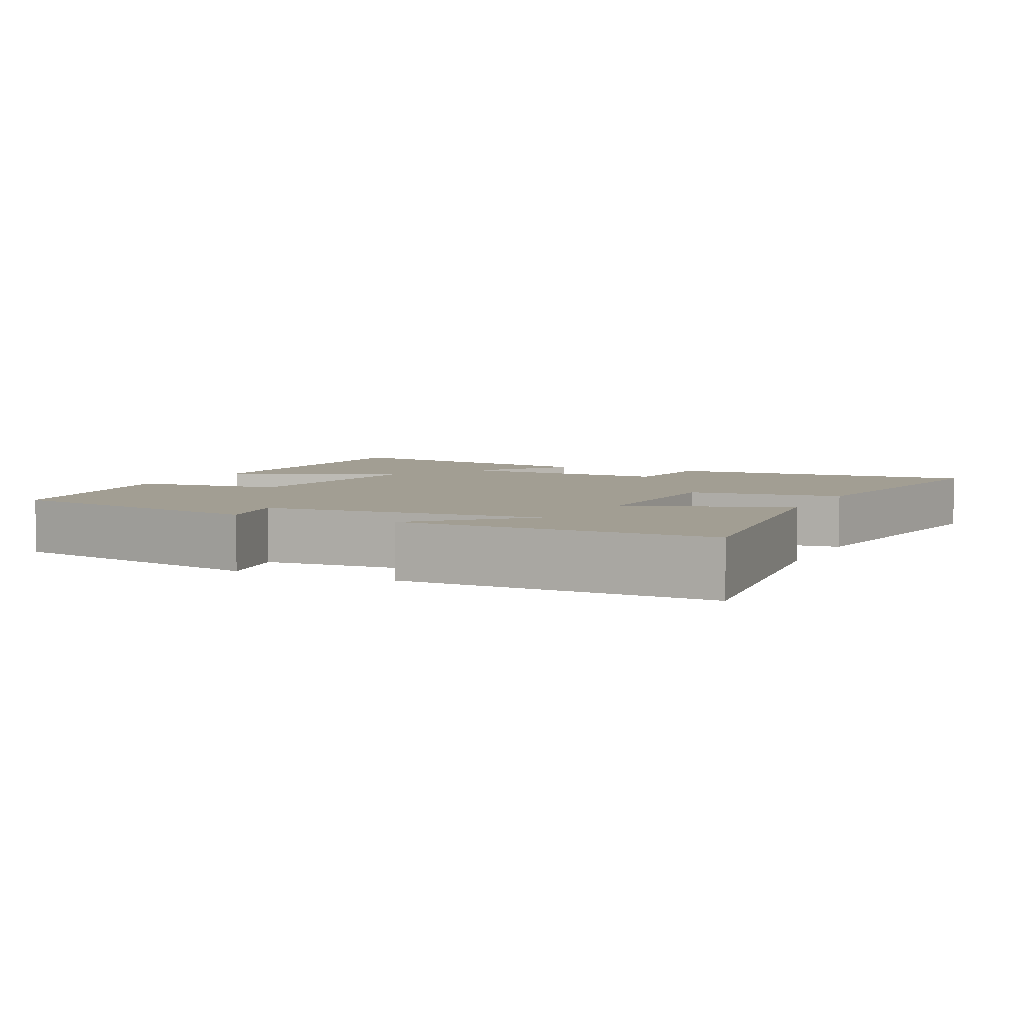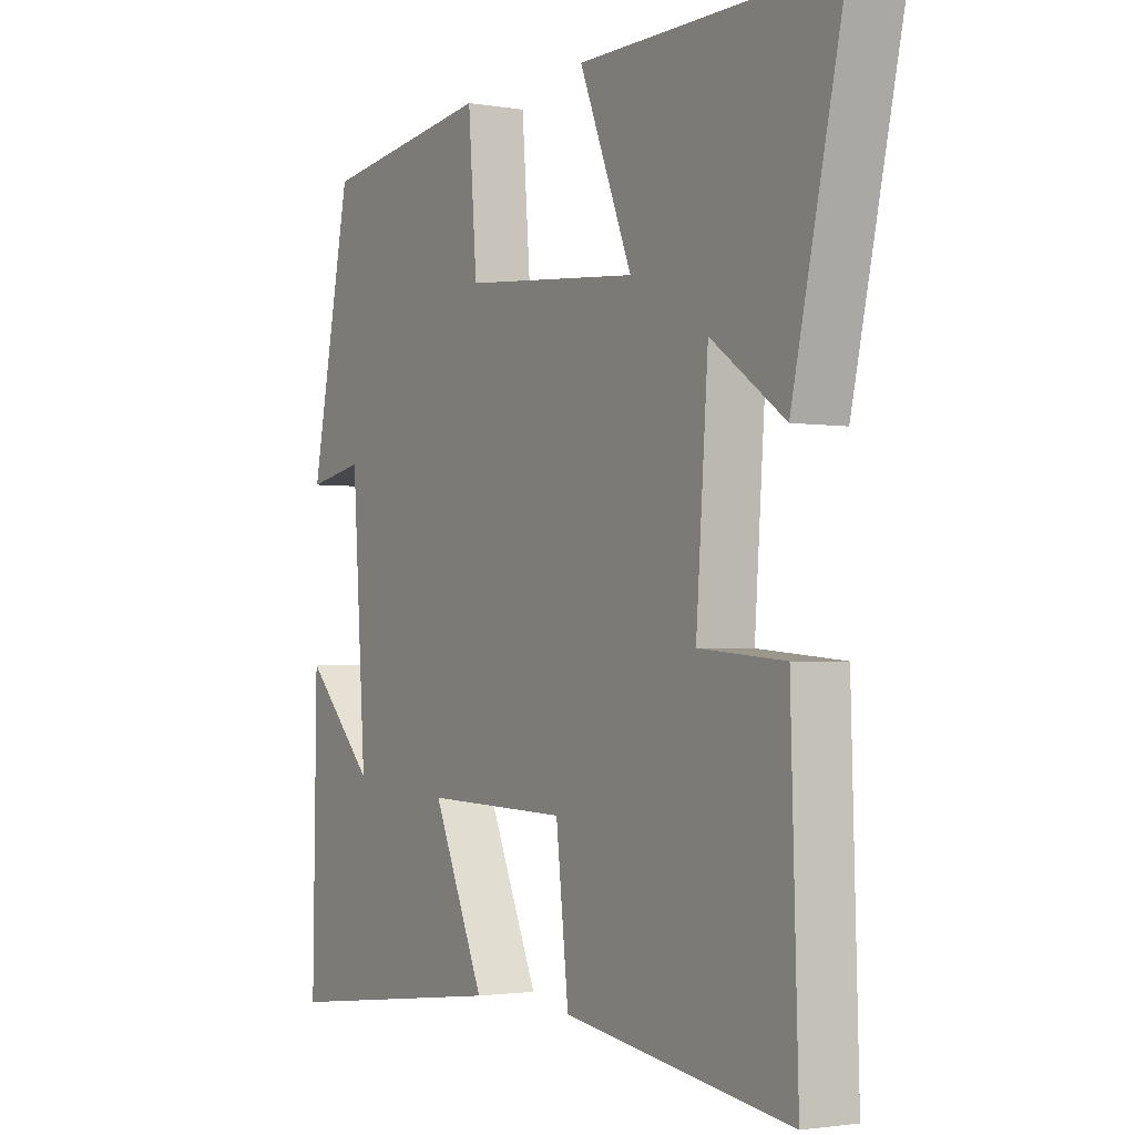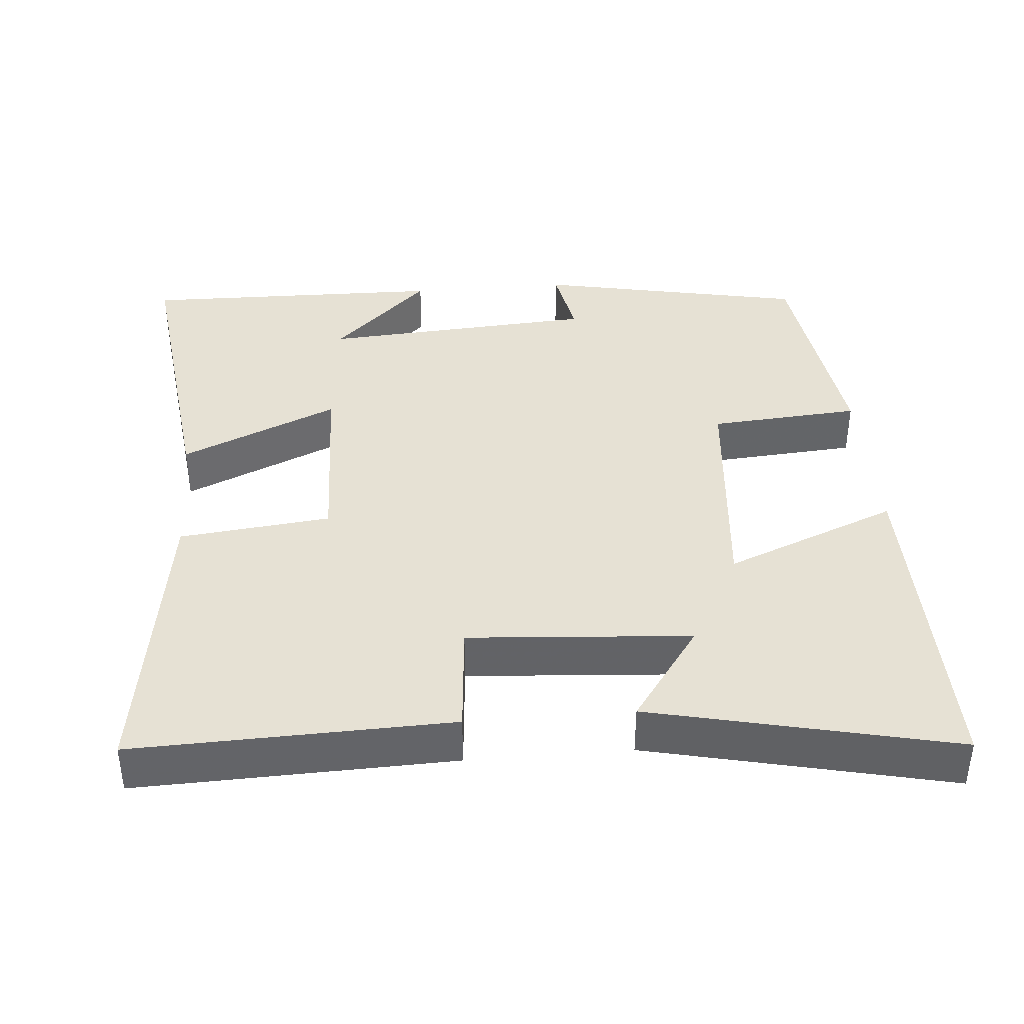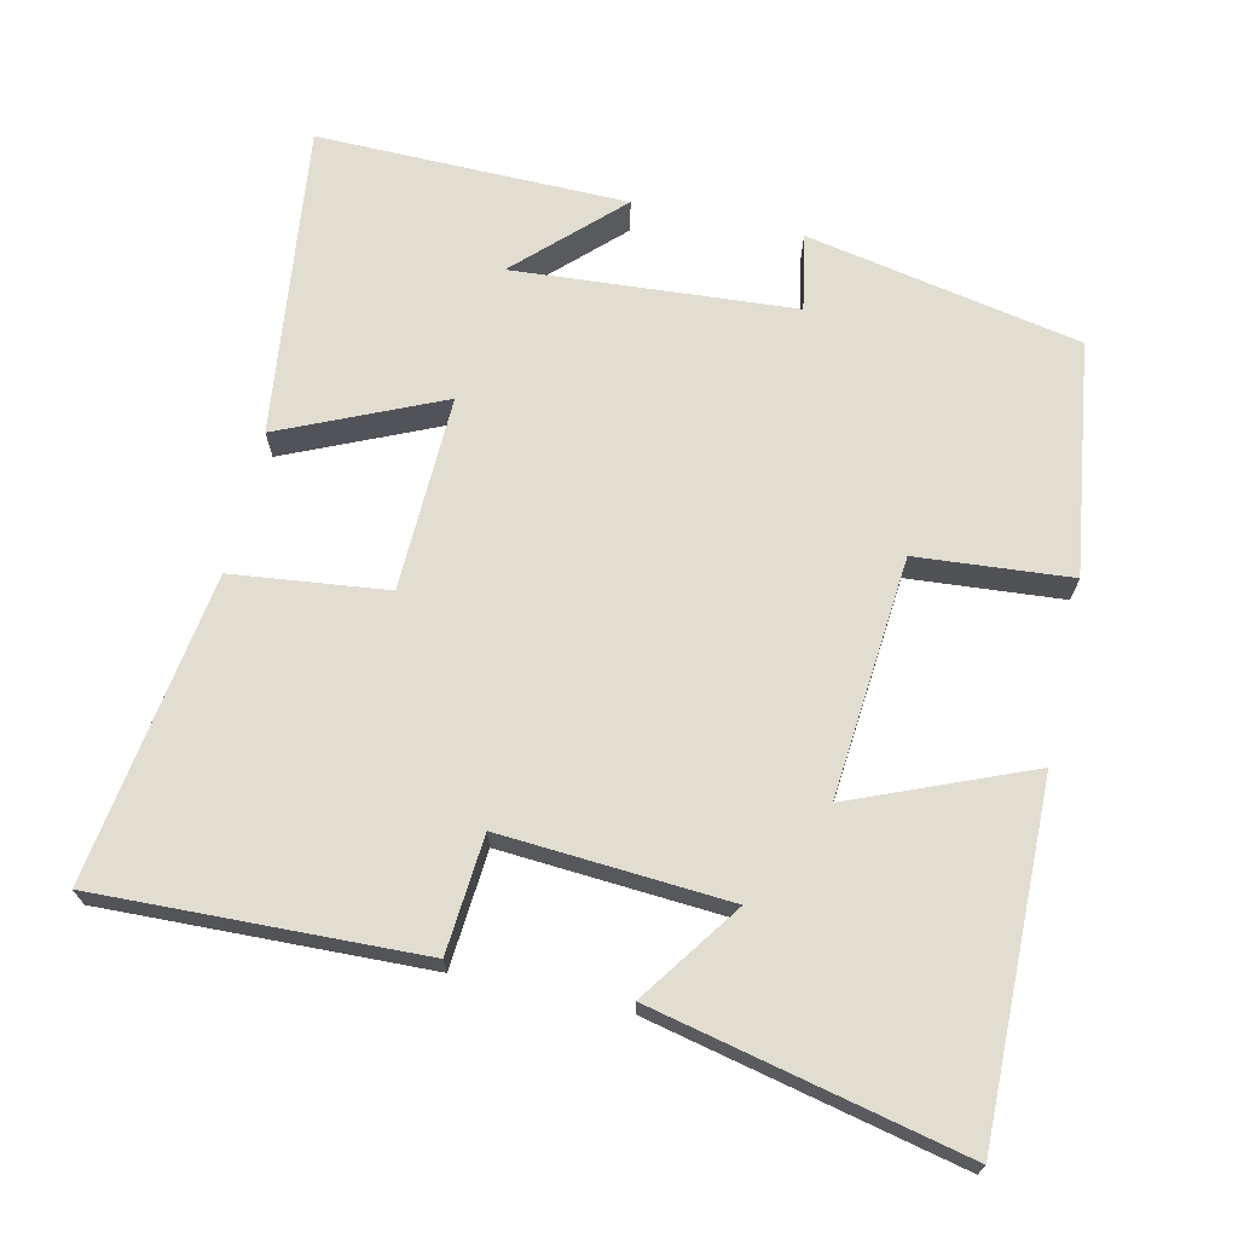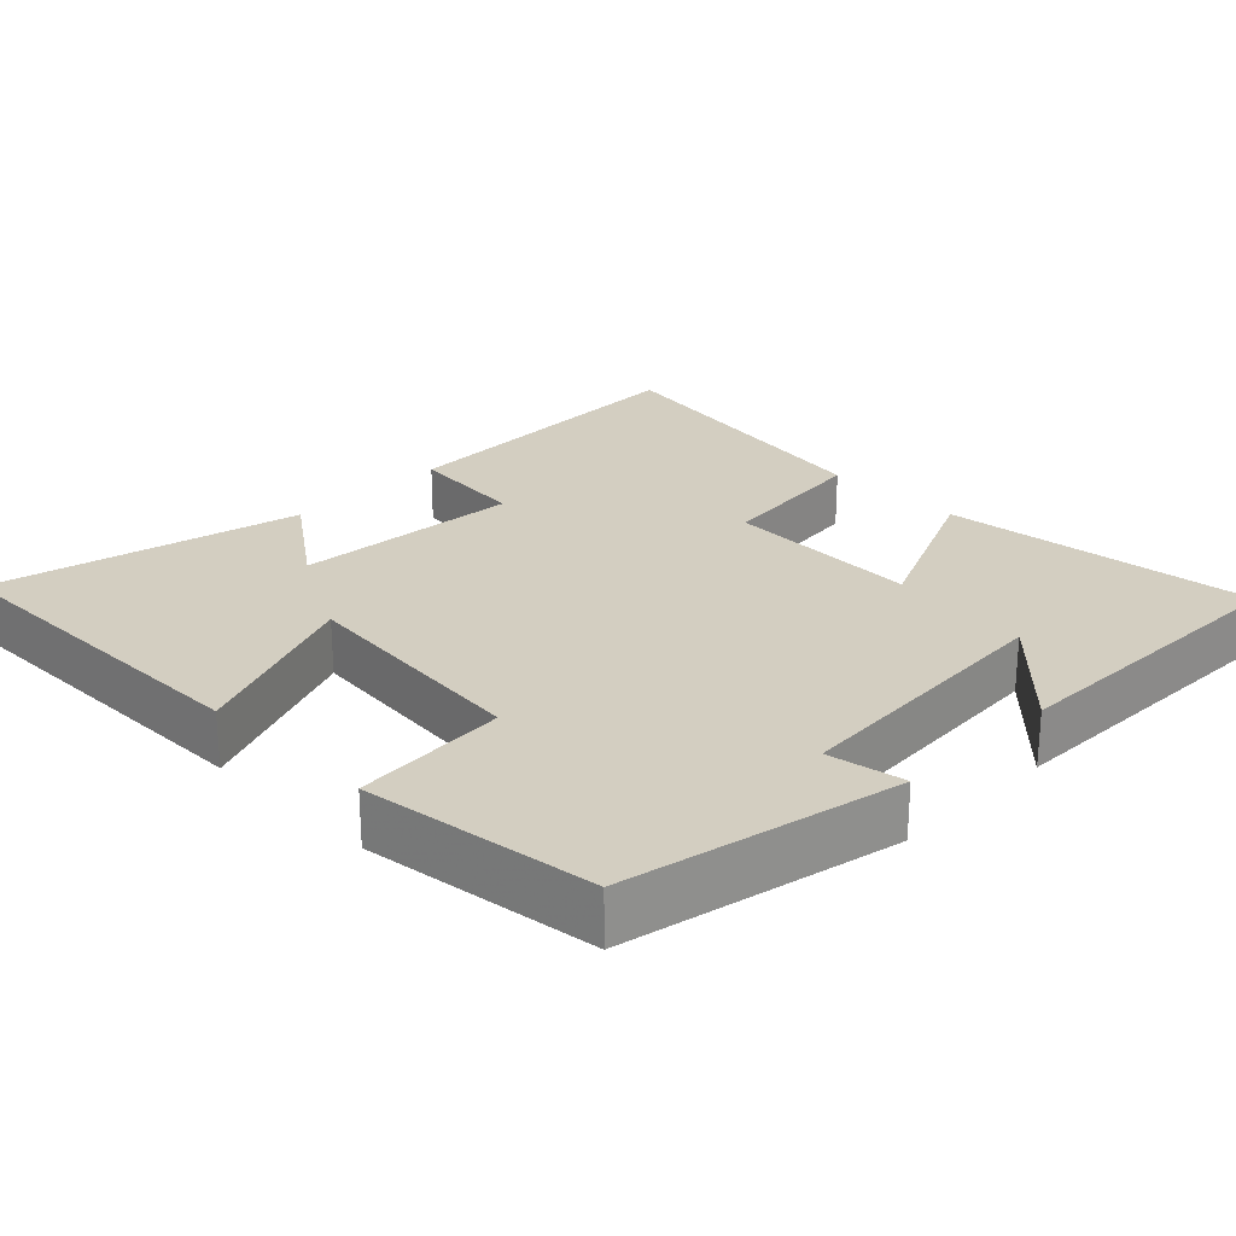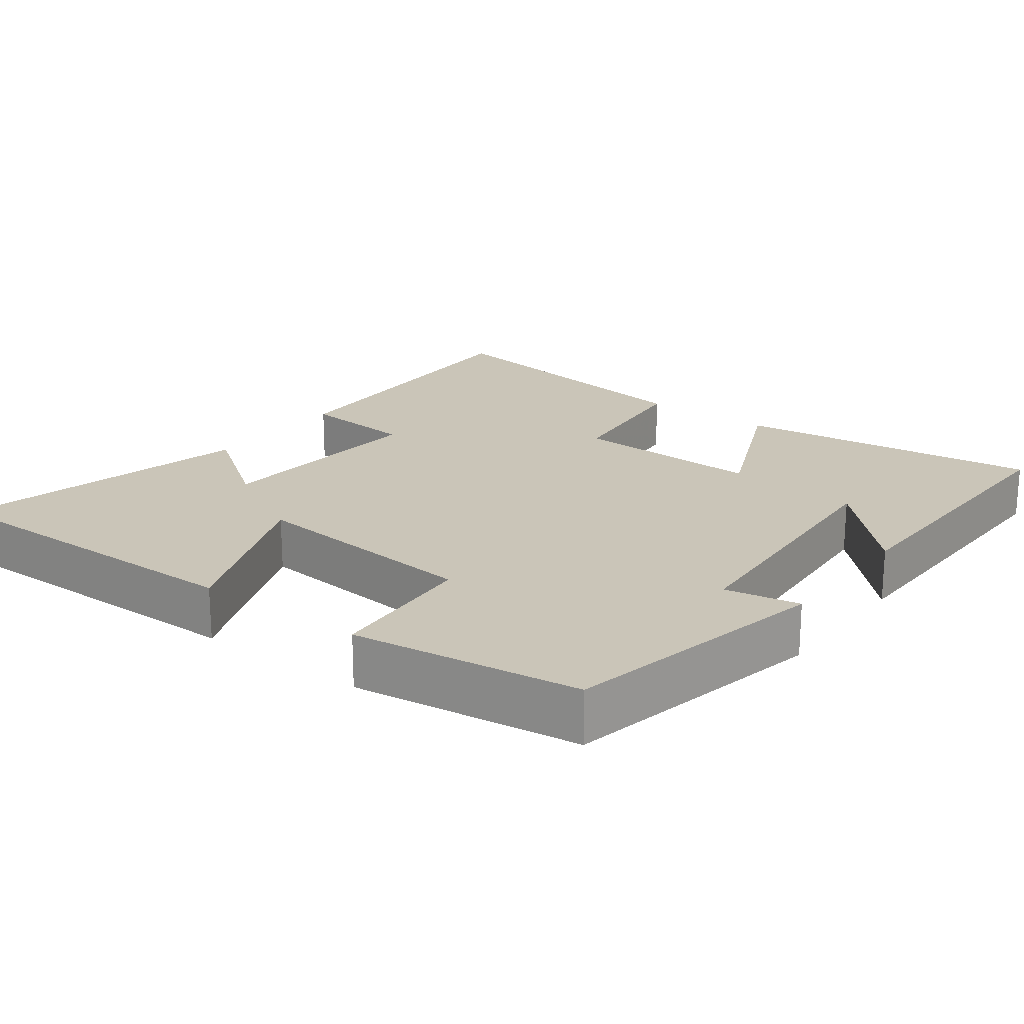
<metadata>
{"format":"obj","ext":"obj","renderer":"f3d","projection":"perspective","resolution":1024,"background":"white","views":[{"elev":5.0,"azim":115.5,"up":"+Y"},{"elev":-2.0,"azim":-121.2,"up":"+Z"},{"elev":39.1,"azim":-94.8,"up":"+Y"},{"elev":68.8,"azim":-77.5,"up":"+Y"},{"elev":25.1,"azim":45.1,"up":"+Y"},{"elev":20.5,"azim":37.0,"up":"+Y"}]}
</metadata>
<code>
v -0.594 0.07 0.504
v -0.129 0.07 0.5
v -0.225 0.07 0.264
v 0.097 0.07 0.294
v 0.113 0.07 0.5
v 0.426 0.07 0.458
v 0.5 0.07 0.09
v 0.397 0.07 0.109
v 0.371 0.07 -0.267
v 0.5 0.07 -0.134
v 0.507 0.07 -0.551
v 0.088 0.07 -0.5
v 0.183 0.07 -0.285
v -0.079 0.07 -0.293
v -0.102 0.07 -0.5
v -0.513 0.07 -0.561
v -0.5 0.07 -0.13
v -0.344 0.07 -0.117
v -0.366 0.07 0.187
v -0.5 0.07 0.092
v -0.594 0 0.504
v -0.129 0 0.5
v -0.225 0 0.264
v 0.097 0 0.294
v 0.113 0 0.5
v 0.426 0 0.458
v 0.5 0 0.09
v 0.397 0 0.109
v 0.371 0 -0.267
v 0.5 0 -0.134
v 0.507 0 -0.551
v 0.088 0 -0.5
v 0.183 0 -0.285
v -0.079 0 -0.293
v -0.102 0 -0.5
v -0.513 0 -0.561
v -0.5 0 -0.13
v -0.344 0 -0.117
v -0.366 0 0.187
v -0.5 0 0.092
f 19 20 1 2
f 15 16 17 18
f 14 15 18 19
f 13 14 19
f 11 12 13
f 9 10 11
f 9 11 13 19
f 5 6 7 8
f 4 5 8 9
f 3 4 9 19
f 2 3 19
f 22 21 40 39
f 38 37 36 35
f 39 38 35 34
f 39 34 33
f 33 32 31
f 31 30 29
f 39 33 31 29
f 28 27 26 25
f 29 28 25 24
f 39 29 24 23
f 39 23 22
f 1 21 22 2
f 2 22 23 3
f 3 23 24 4
f 4 24 25 5
f 5 25 26 6
f 6 26 27 7
f 7 27 28 8
f 8 28 29 9
f 9 29 30 10
f 10 30 31 11
f 11 31 32 12
f 12 32 33 13
f 13 33 34 14
f 14 34 35 15
f 15 35 36 16
f 16 36 37 17
f 17 37 38 18
f 18 38 39 19
f 19 39 40 20
f 20 40 21 1

</code>
